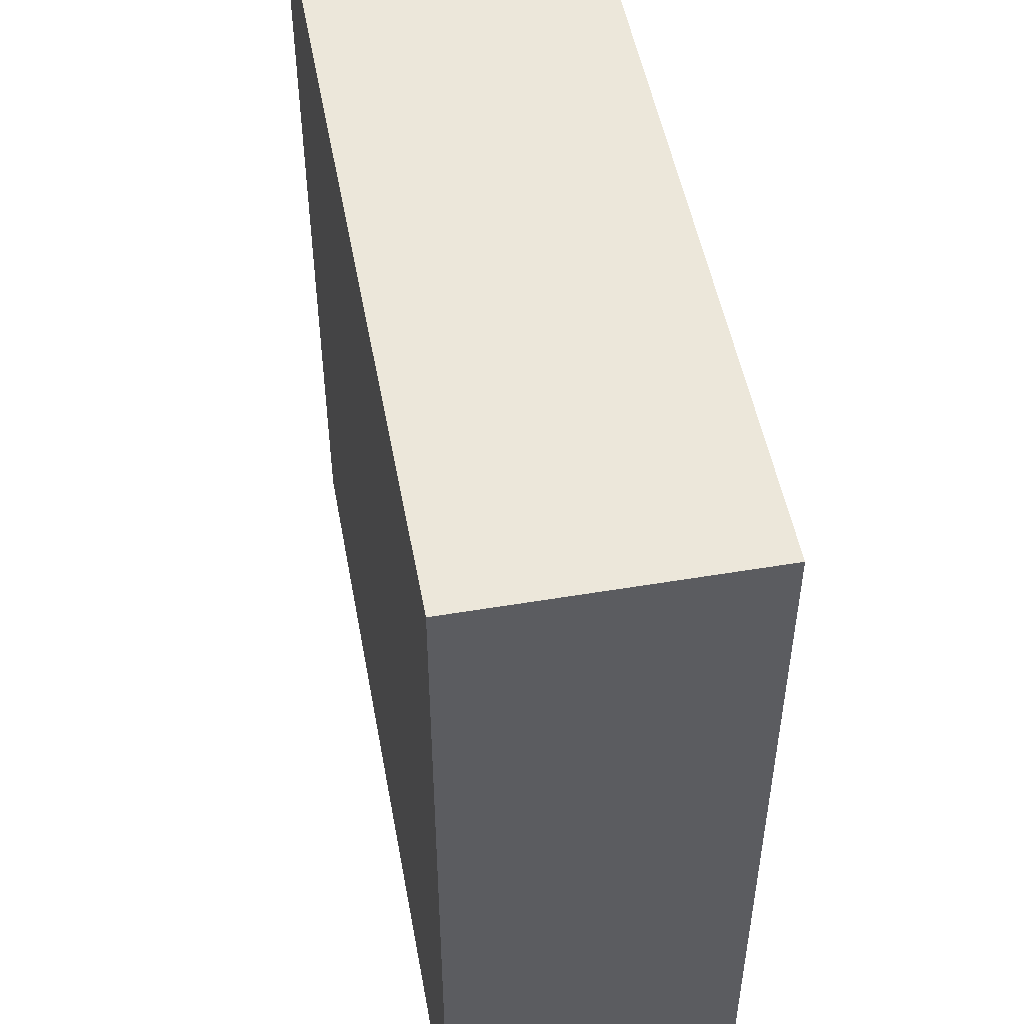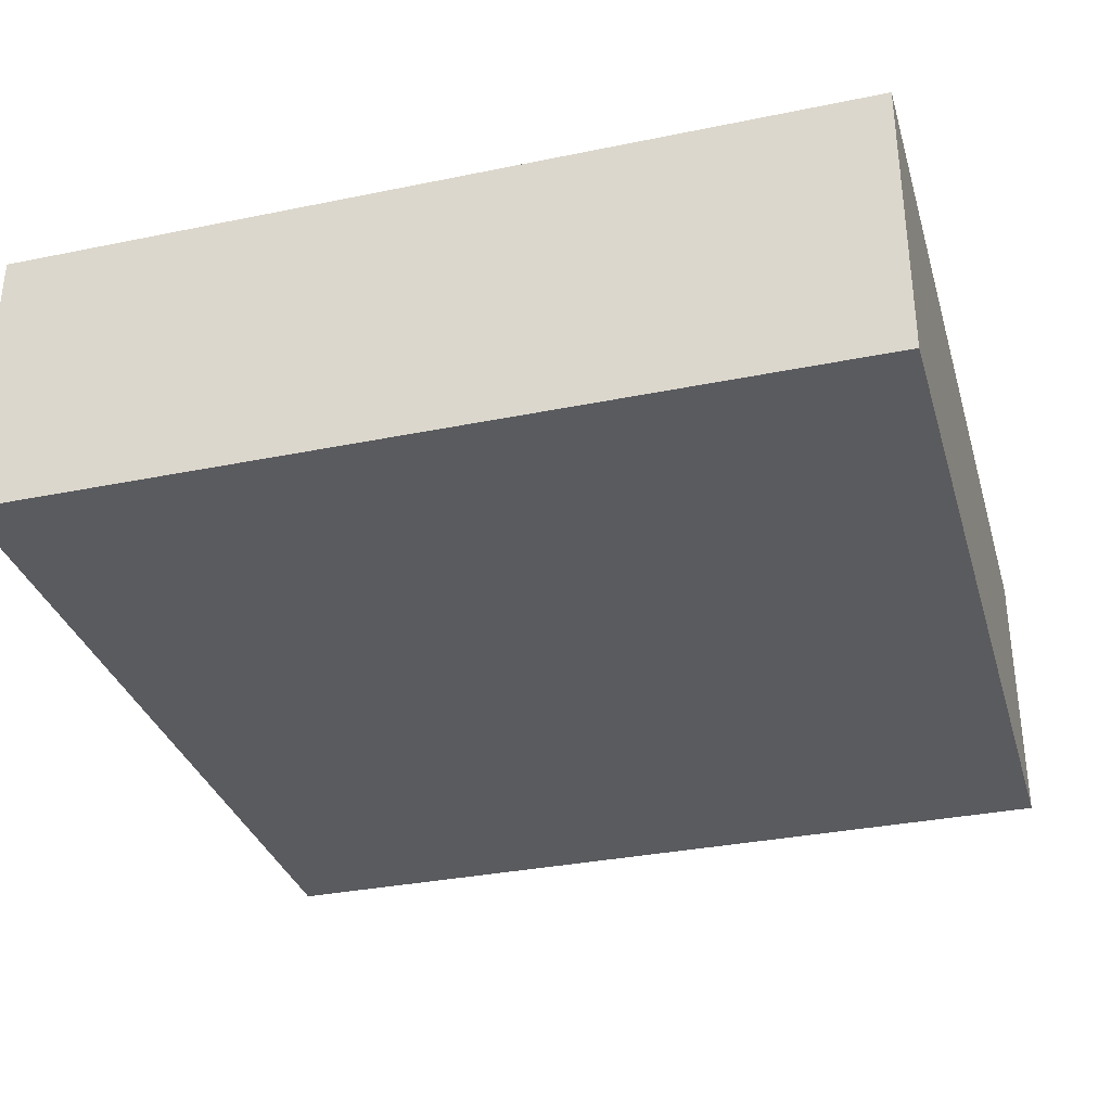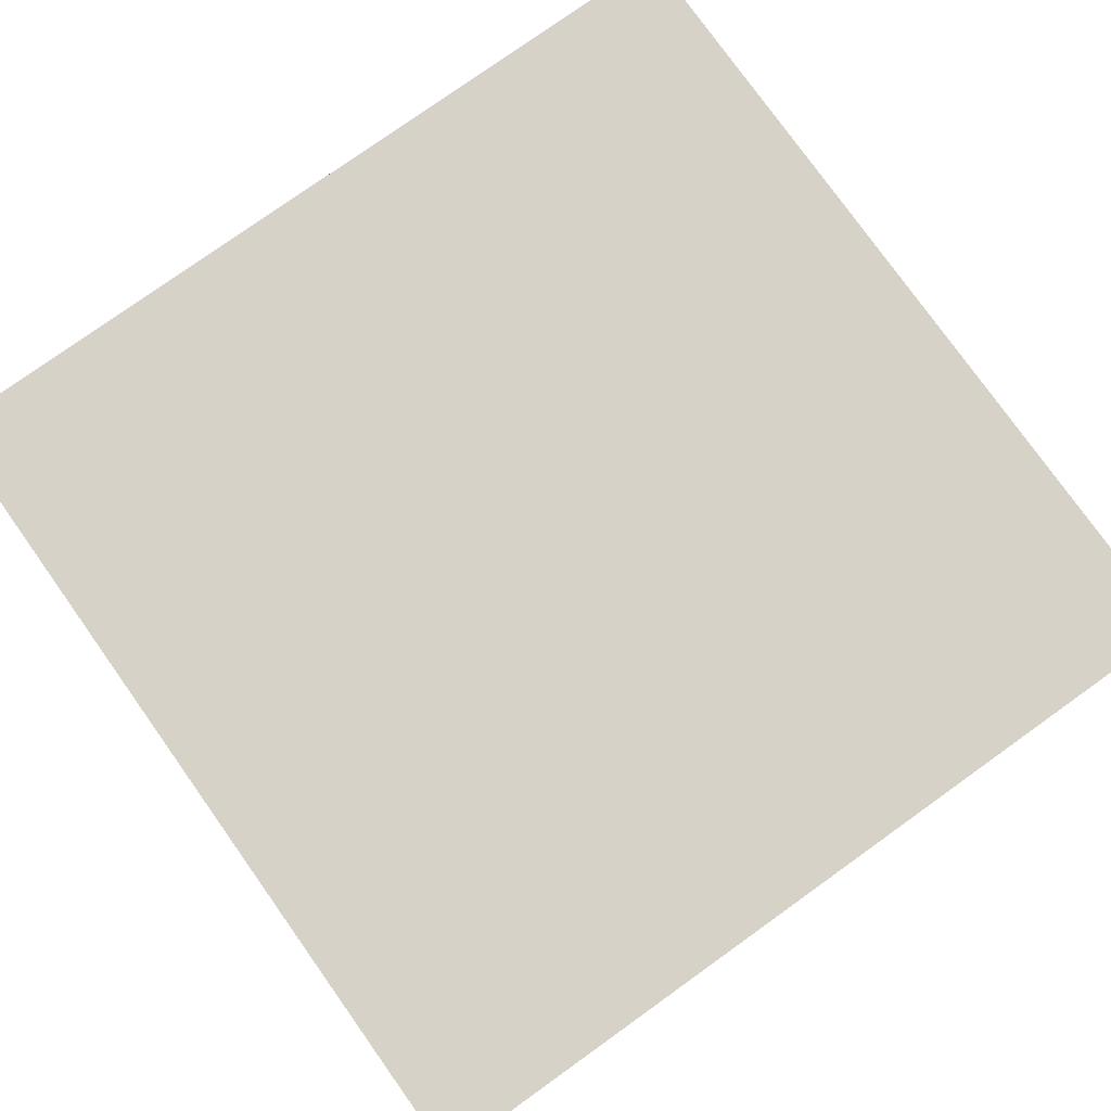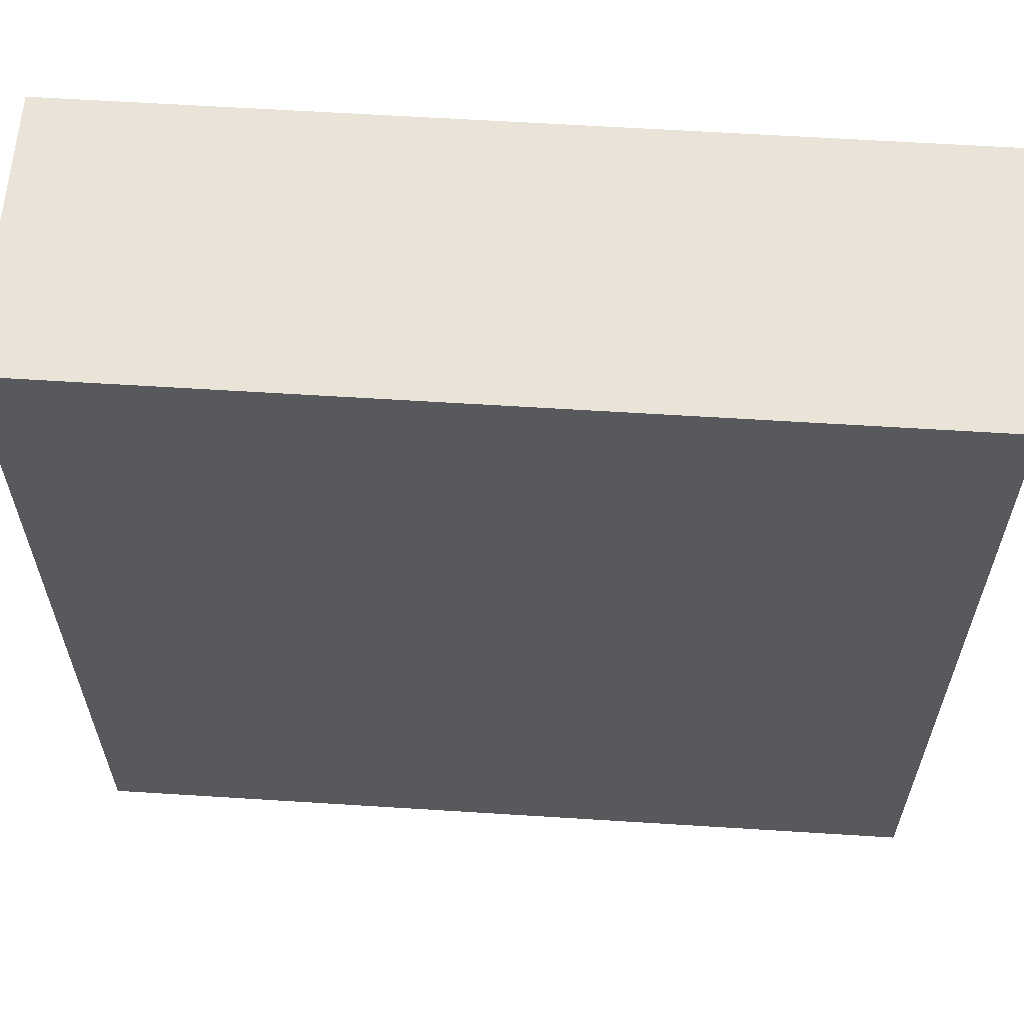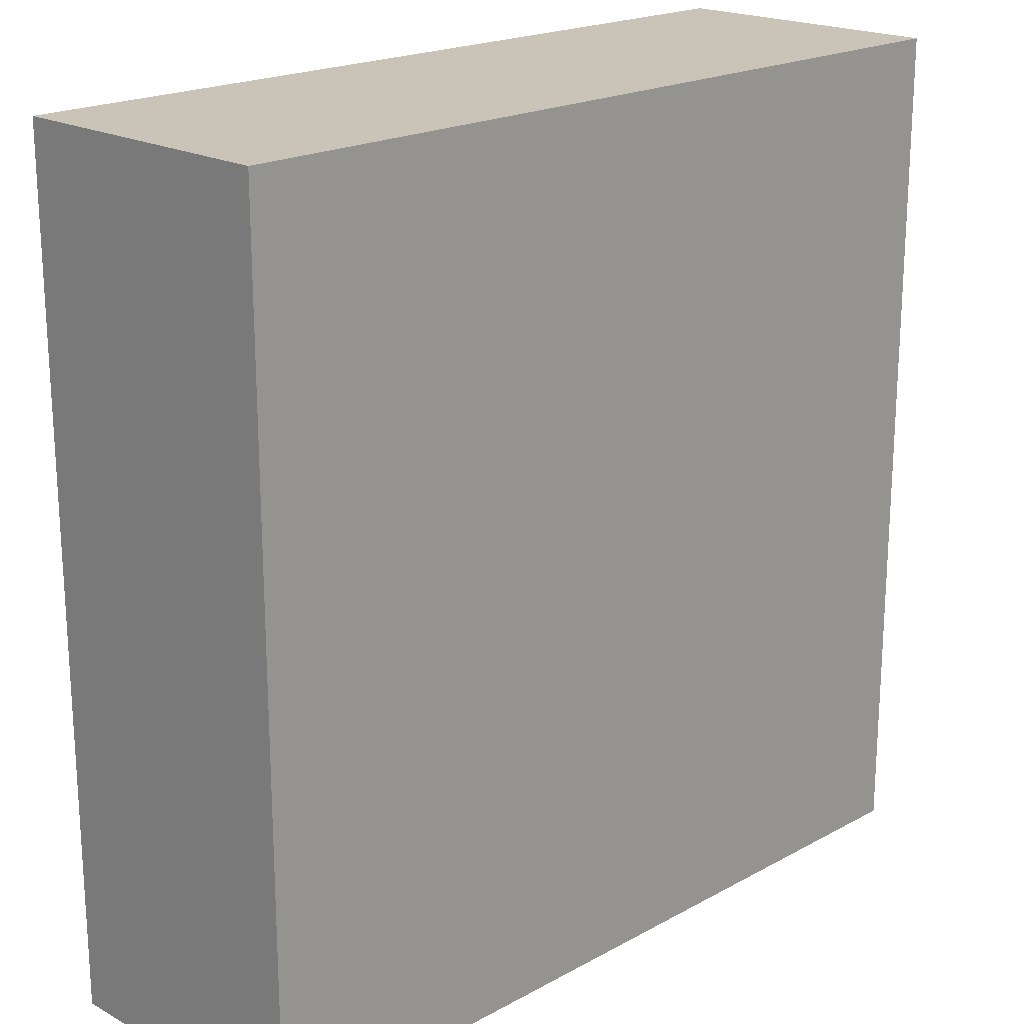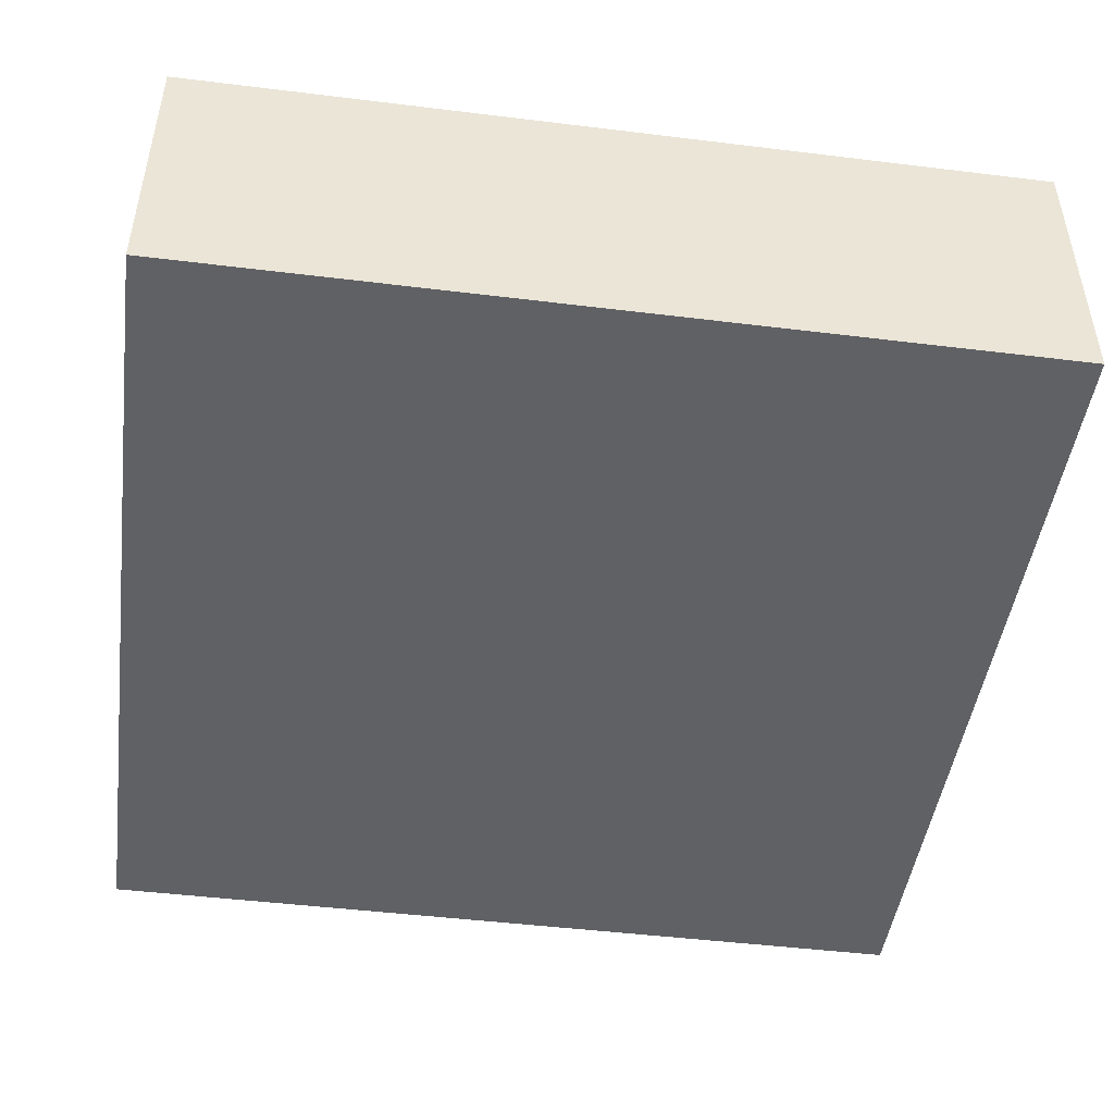
<metadata>
{"format":"obj","ext":"obj","renderer":"f3d","projection":"perspective","resolution":1024,"background":"white","views":[{"elev":50.9,"azim":79.6,"up":"+Z"},{"elev":-33.0,"azim":15.8,"up":"+Y"},{"elev":78.5,"azim":-125.5,"up":"+Y"},{"elev":60.8,"azim":-176.3,"up":"+Z"},{"elev":20.0,"azim":134.9,"up":"+Z"},{"elev":-47.0,"azim":82.1,"up":"+Y"}]}
</metadata>
<code>
o hole
v 0.5 0 0.5
v -0.5 0 0.5
v 0.5 -0 -0.5
v -0.5 -0 -0.5
v 0.5 -0 -0.4167
v 0.5 -0 0.4167
v -0.5 0 0.4167
v -0.5 0 -0.4167
v -0.5 -0.3323 0.4167
v 0.5 -0.3323 0.4167
v 0.5 -0.3323 -0.4167
v 0.5 -0.3323 -0.5
v -0.5 -0.3323 -0.5
v -0.5 -0.3323 -0.4167
v -0.5 -0.3323 0.5
v 0.5 -0.3323 0.5
v 0.4167 0 0.5
v -0.4167 0 0.5
v -0.4167 -0 -0.5
v 0.4167 -0 -0.5
v -0.4167 0 0.4167
v 0.4167 0 0.4167
v -0.4167 -0 -0.4167
v 0.4167 -0 -0.4167
v -0.4167 -0.3323 -0.5
v 0.4167 -0.3323 -0.5
v -0.4167 -0.3323 -0.4167
v 0.4167 -0.3323 -0.4167
v 0.4167 -0.3323 0.5
v -0.4167 -0.3323 0.5
v -0.4167 -0.3323 0.4167
v 0.4167 -0.3323 0.4167
f 26 12 11 28
f 30 15 9 31
f 27 31 9 14
f 11 10 32 28
f 28 32 31 27
f 16 29 32 10
f 29 30 31 32
f 13 25 27 14
f 25 26 28 27
f 1 16 10 6
f 17 29 16 1
f 4 13 14 8
f 5 11 12 3
f 19 25 13 4
f 23 8 7 21
f 7 9 15 2
f 6 10 11 5
f 7 8 14 9
f 5 24 22 6
f 3 12 26 20
f 20 26 25 19
f 2 15 30 18
f 18 30 29 17
f 4 8 23 19
f 18 21 7 2
f 22 17 1 6
f 3 20 24 5
f 18 17 22 21
f 19 23 24 20
f 22 24 23 21

</code>
